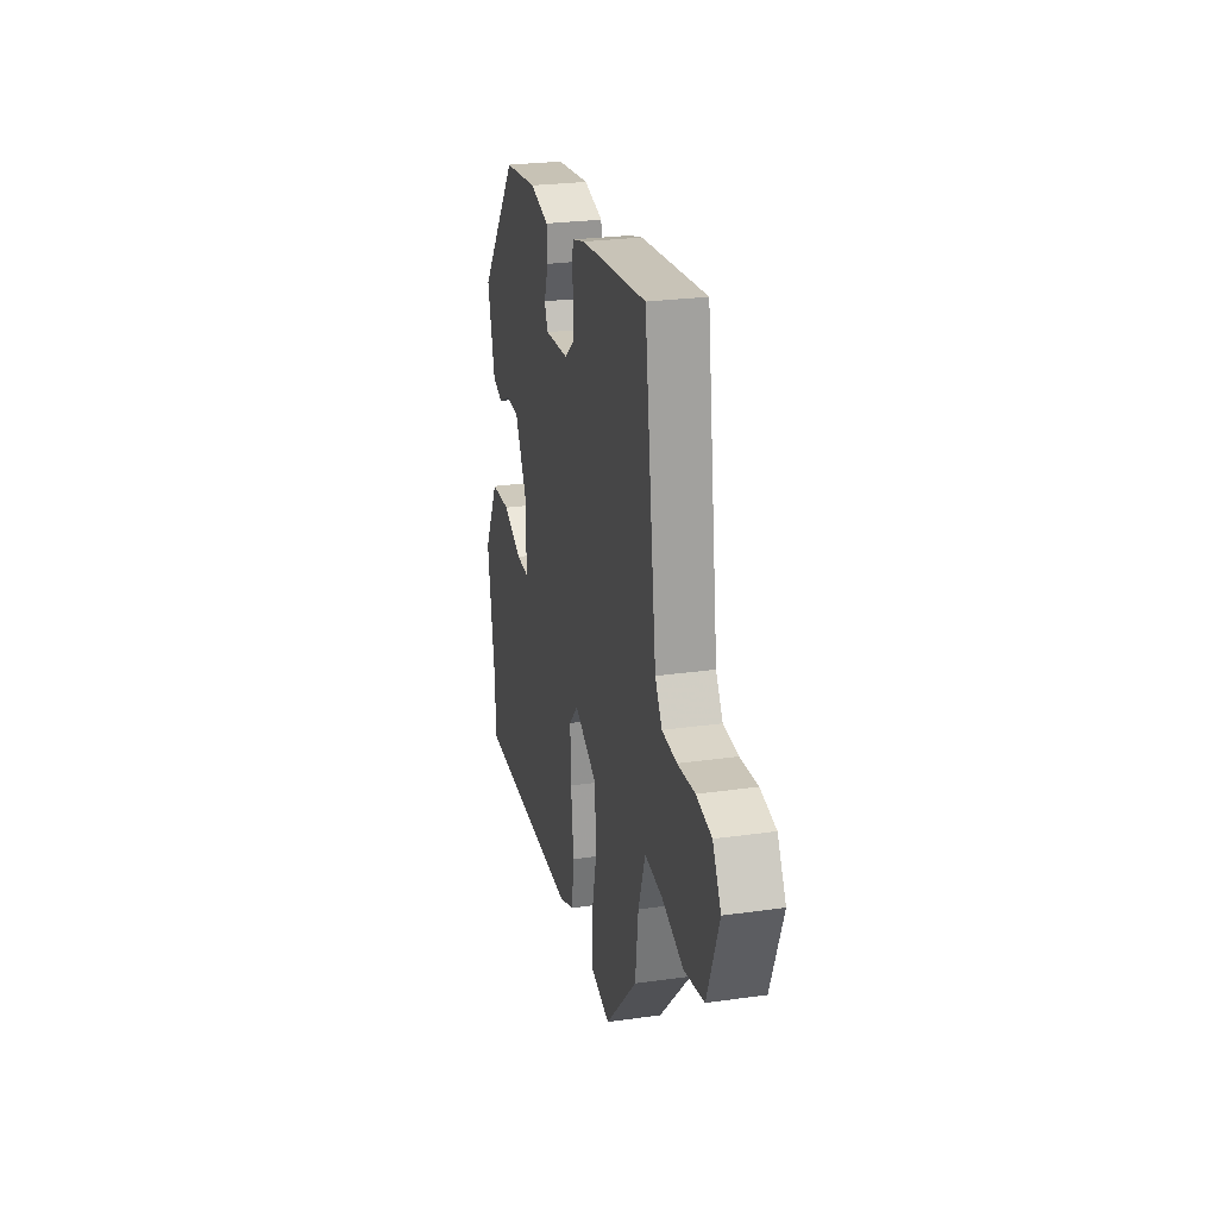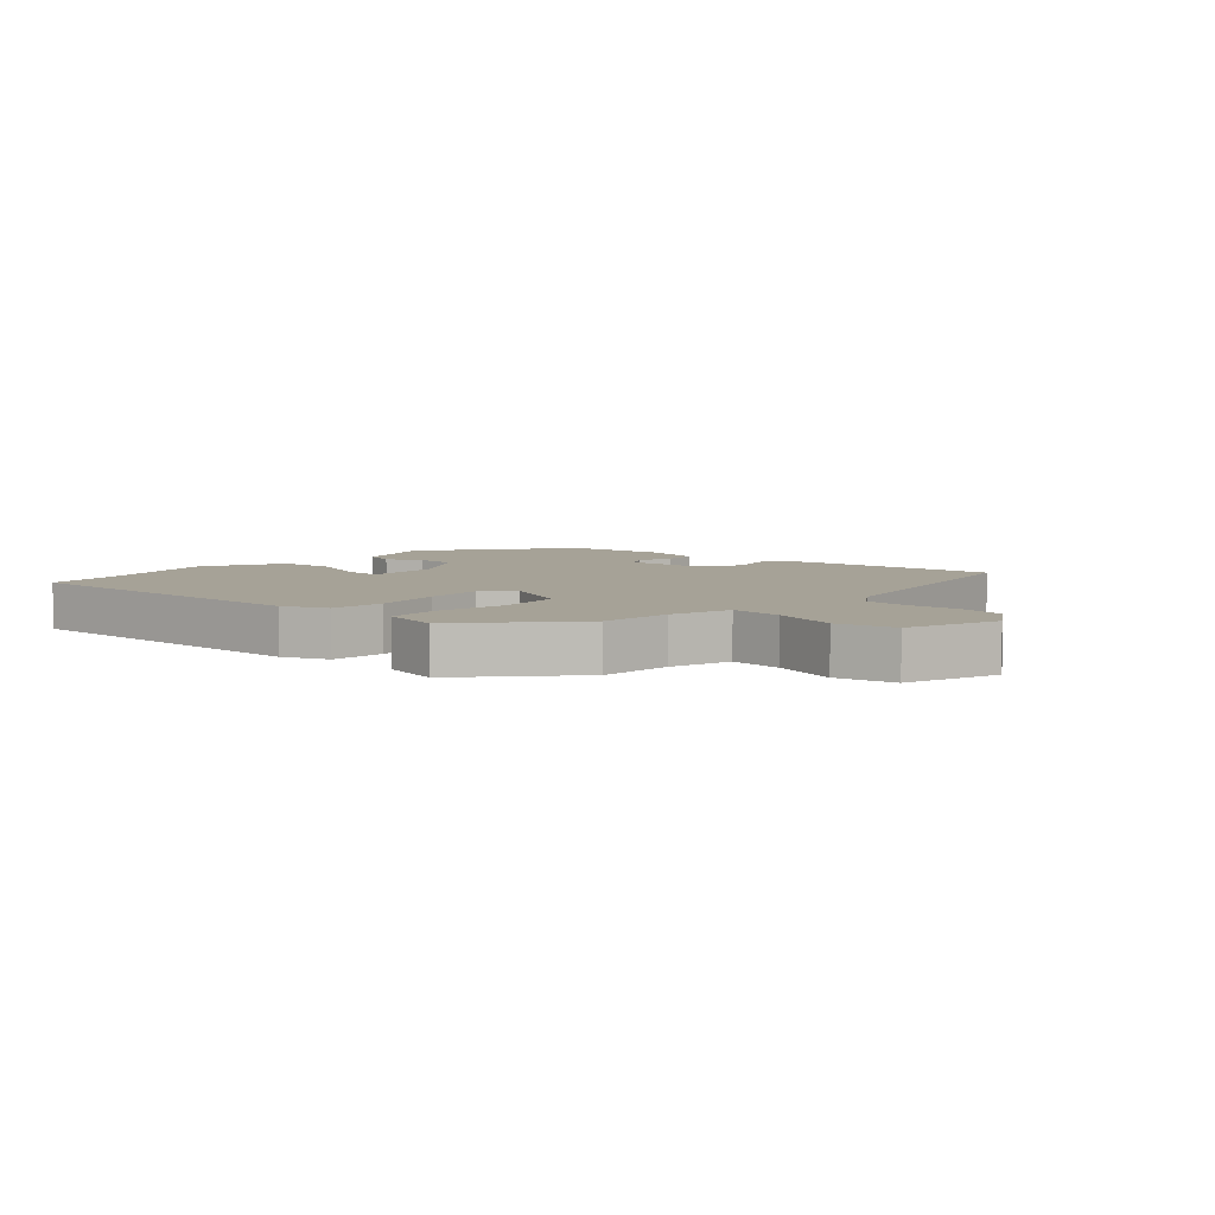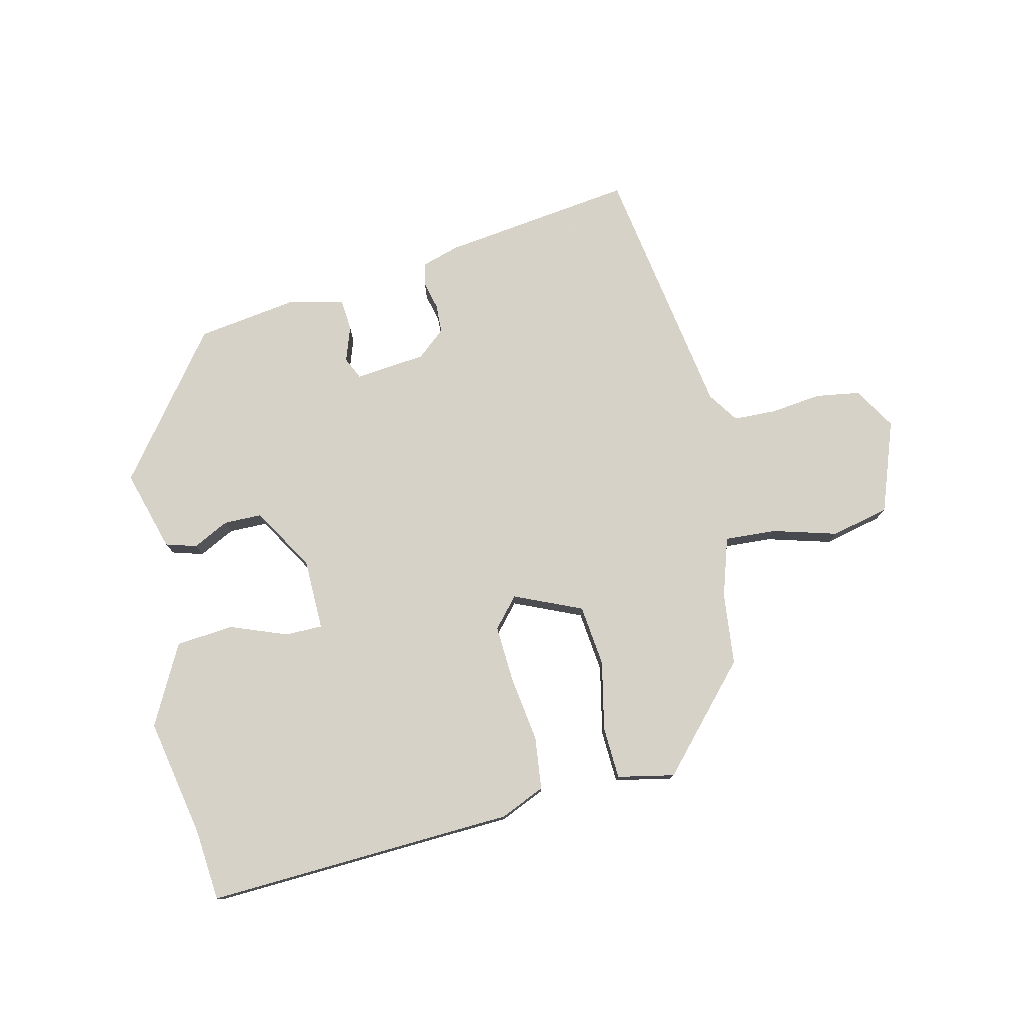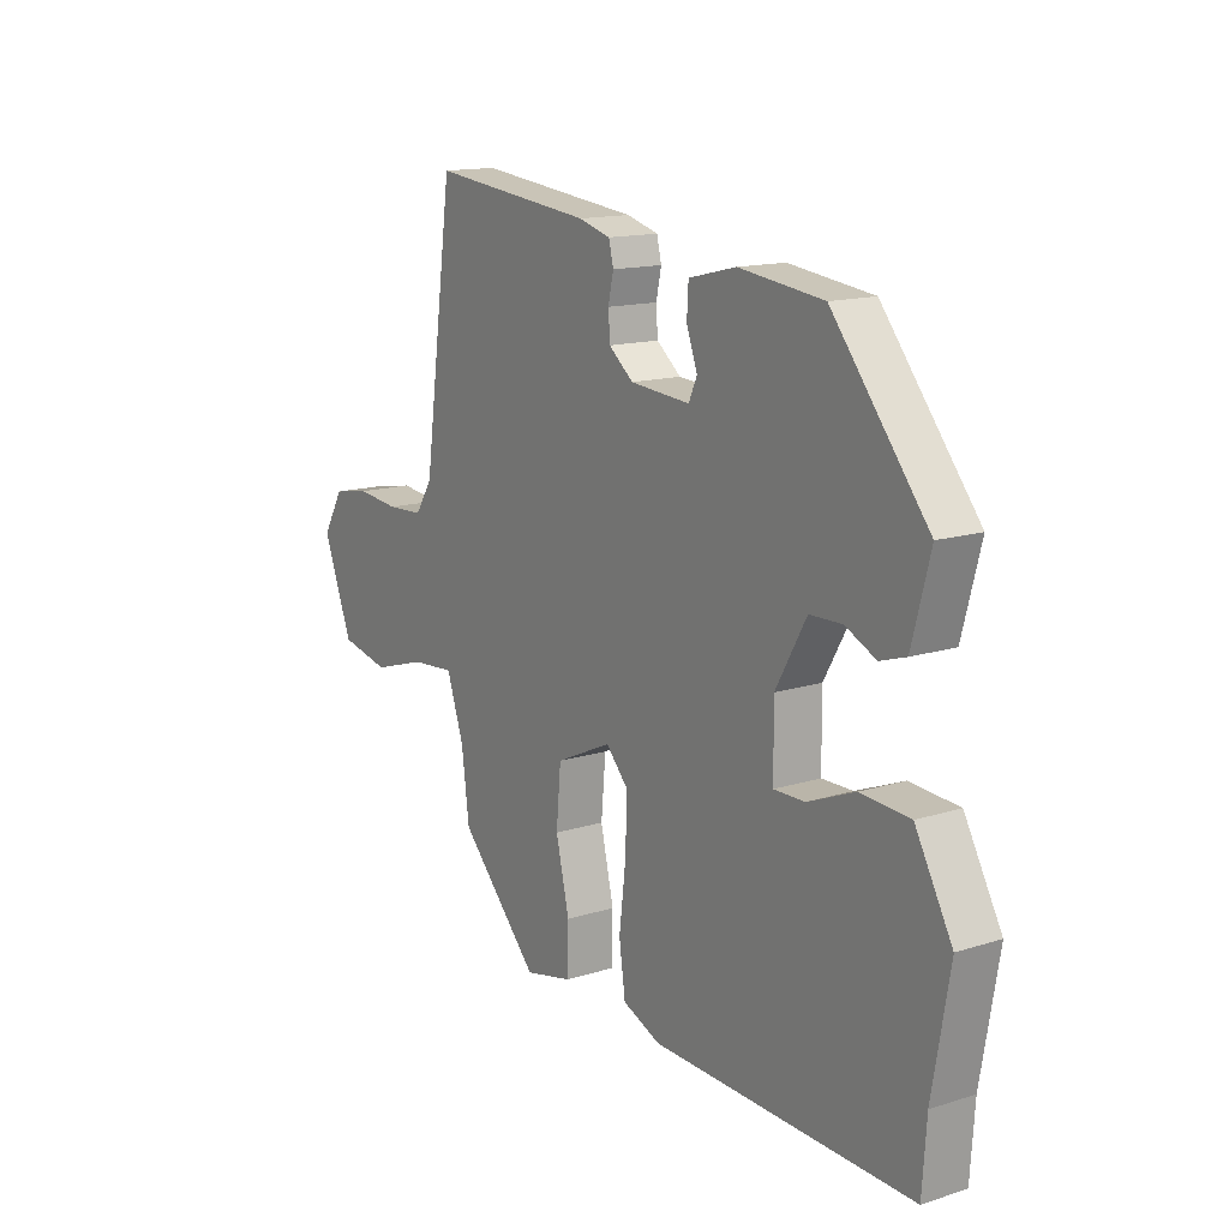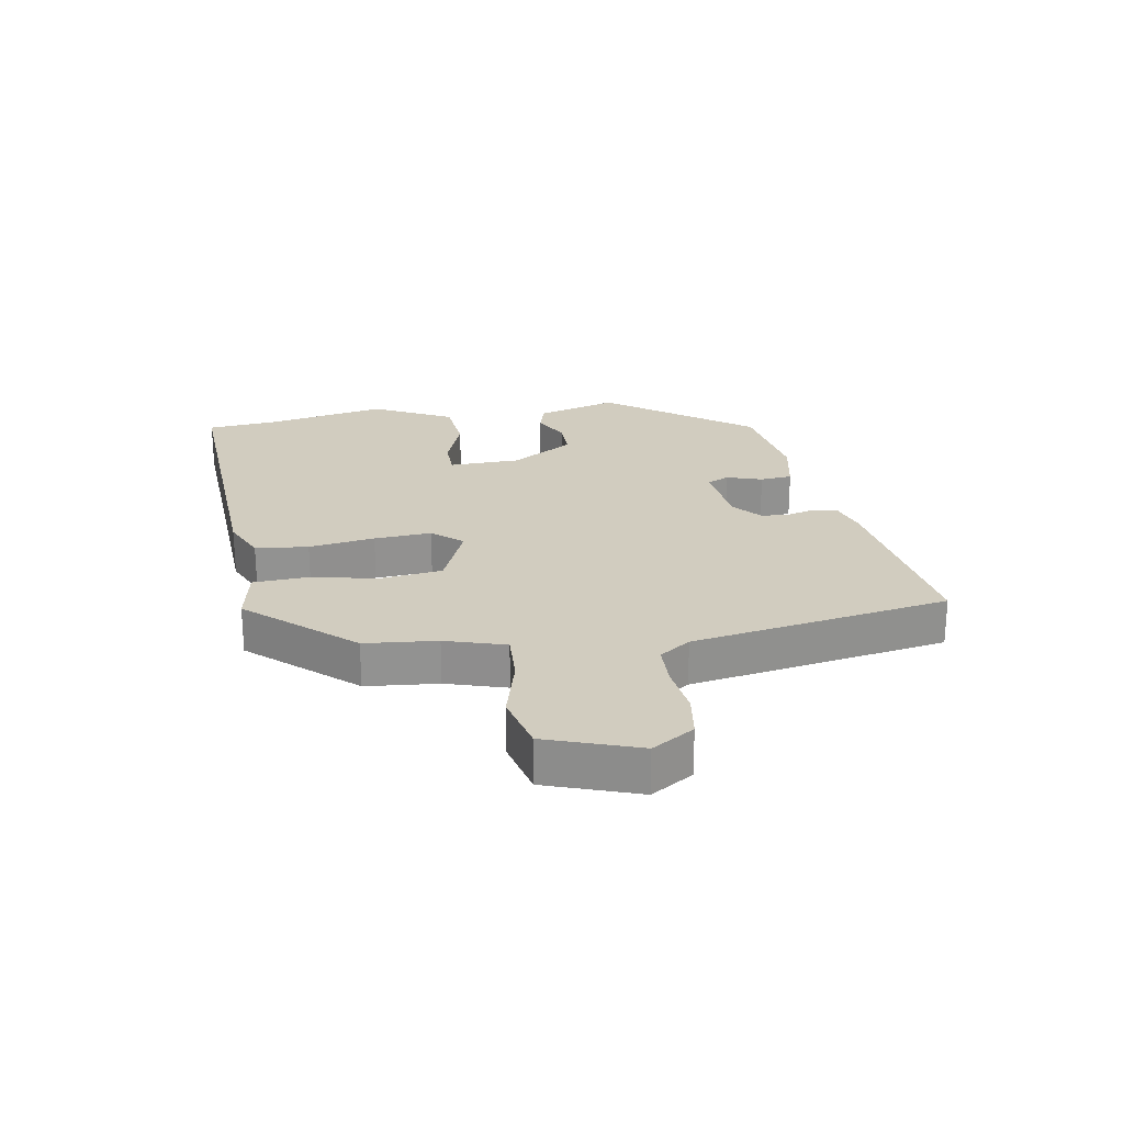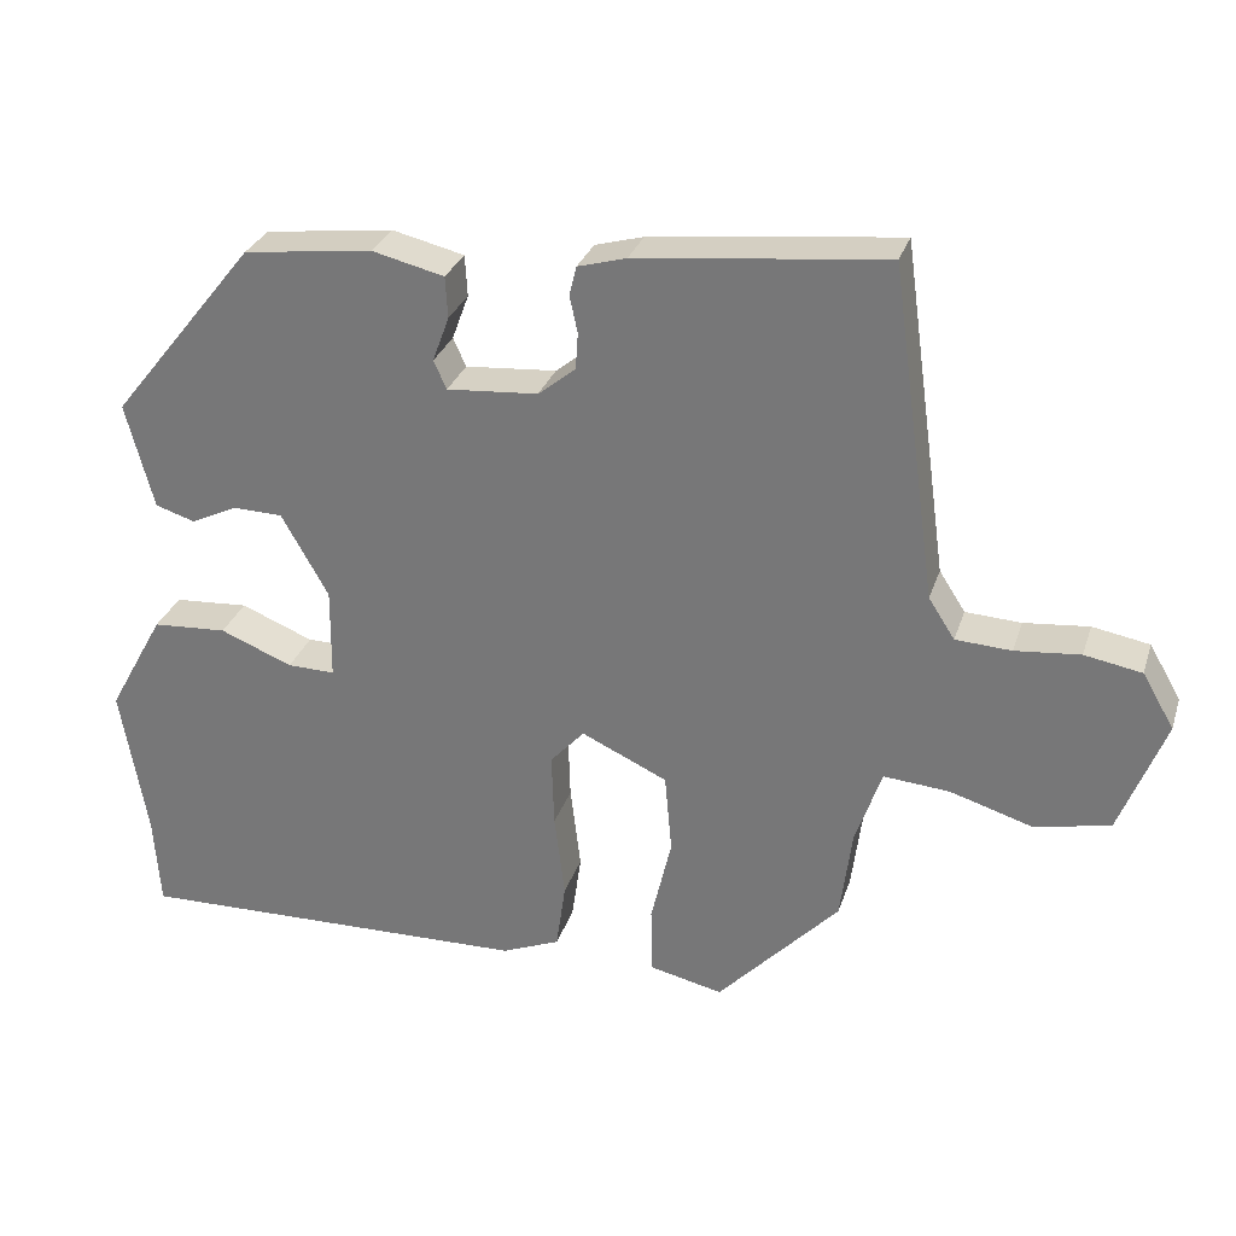
<metadata>
{"format":"obj","ext":"obj","renderer":"f3d","projection":"perspective","resolution":1024,"background":"white","views":[{"elev":26.1,"azim":-102.6,"up":"+Z"},{"elev":6.4,"azim":-139.2,"up":"+Y"},{"elev":77.3,"azim":165.5,"up":"+Y"},{"elev":14.5,"azim":55.7,"up":"+Z"},{"elev":24.0,"azim":-101.5,"up":"+Y"},{"elev":29.3,"azim":-163.5,"up":"+Z"}]}
</metadata>
<code>
v -0.485 0.07 0.531
v -0.172 0.07 0.497
v -0.111 0.07 0.48
v -0.102 0.07 0.443
v -0.112 0.07 0.397
v -0.109 0.07 0.351
v -0.062 0.07 0.313
v 0.053 0.07 0.304
v 0.069 0.07 0.34
v 0.048 0.07 0.397
v 0.051 0.07 0.449
v 0.142 0.07 0.471
v 0.304 0.07 0.451
v 0.487 0.07 0.224
v 0.452 0.07 0.091
v 0.402 0.07 0.075
v 0.343 0.07 0.103
v 0.281 0.07 0.101
v 0.222 0.07 -0.003
v 0.223 0.07 -0.118
v 0.283 0.07 -0.117
v 0.374 0.07 -0.08
v 0.468 0.07 -0.086
v 0.539 0.07 -0.214
v 0.506 0.07 -0.407
v 0.498 0.07 -0.524
v -0.003 0.07 -0.513
v -0.076 0.07 -0.483
v -0.088 0.07 -0.398
v -0.075 0.07 -0.291
v -0.072 0.07 -0.198
v -0.115 0.07 -0.151
v -0.223 0.07 -0.201
v -0.232 0.07 -0.301
v -0.206 0.07 -0.412
v -0.208 0.07 -0.497
v -0.3 0.07 -0.518
v -0.453 0.07 -0.357
v -0.468 0.07 -0.241
v -0.501 0.07 -0.145
v -0.584 0.07 -0.152
v -0.688 0.07 -0.184
v -0.783 0.07 -0.164
v -0.84 0.07 -0.017
v -0.8 0.07 0.052
v -0.728 0.07 0.065
v -0.646 0.07 0.057
v -0.576 0.07 0.061
v -0.543 0.07 0.112
v -0.485 0 0.531
v -0.172 0 0.497
v -0.111 0 0.48
v -0.102 0 0.443
v -0.112 0 0.397
v -0.109 0 0.351
v -0.062 0 0.313
v 0.053 0 0.304
v 0.069 0 0.34
v 0.048 0 0.397
v 0.051 0 0.449
v 0.142 0 0.471
v 0.304 0 0.451
v 0.487 0 0.224
v 0.452 0 0.091
v 0.402 0 0.075
v 0.343 0 0.103
v 0.281 0 0.101
v 0.222 0 -0.003
v 0.223 0 -0.118
v 0.283 0 -0.117
v 0.374 0 -0.08
v 0.468 0 -0.086
v 0.539 0 -0.214
v 0.506 0 -0.407
v 0.498 0 -0.524
v -0.003 0 -0.513
v -0.076 0 -0.483
v -0.088 0 -0.398
v -0.075 0 -0.291
v -0.072 0 -0.198
v -0.115 0 -0.151
v -0.223 0 -0.201
v -0.232 0 -0.301
v -0.206 0 -0.412
v -0.208 0 -0.497
v -0.3 0 -0.518
v -0.453 0 -0.357
v -0.468 0 -0.241
v -0.501 0 -0.145
v -0.584 0 -0.152
v -0.688 0 -0.184
v -0.783 0 -0.164
v -0.84 0 -0.017
v -0.8 0 0.052
v -0.728 0 0.065
v -0.646 0 0.057
v -0.576 0 0.061
v -0.543 0 0.112
f 45 46 47
f 44 45 47
f 43 44 47
f 42 43 47
f 41 42 47
f 40 41 47 48
f 37 38 39
f 36 37 39
f 35 36 39
f 34 35 39
f 33 34 39 40
f 40 48 49
f 33 40 49
f 32 33 49
f 28 29 30
f 27 28 30
f 26 27 30
f 25 26 30
f 24 25 30
f 23 24 30
f 22 23 30
f 21 22 30
f 20 21 30 31
f 19 20 31 32
f 15 16 17
f 14 15 17
f 13 14 17
f 12 13 17
f 11 12 17
f 10 11 17
f 9 10 17
f 8 9 17 18
f 19 32 49
f 18 19 49
f 8 18 49
f 7 8 49
f 3 4 5
f 2 3 5
f 1 2 5 6
f 1 6 7 49
f 96 95 94
f 96 94 93
f 96 93 92
f 96 92 91
f 96 91 90
f 97 96 90 89
f 88 87 86
f 88 86 85
f 88 85 84
f 88 84 83
f 89 88 83 82
f 98 97 89
f 98 89 82
f 98 82 81
f 79 78 77
f 79 77 76
f 79 76 75
f 79 75 74
f 79 74 73
f 79 73 72
f 79 72 71
f 79 71 70
f 80 79 70 69
f 81 80 69 68
f 66 65 64
f 66 64 63
f 66 63 62
f 66 62 61
f 66 61 60
f 66 60 59
f 66 59 58
f 67 66 58 57
f 98 81 68
f 98 68 67
f 98 67 57
f 98 57 56
f 54 53 52
f 54 52 51
f 55 54 51 50
f 98 56 55 50
f 1 50 51 2
f 2 51 52 3
f 3 52 53 4
f 4 53 54 5
f 5 54 55 6
f 6 55 56 7
f 7 56 57 8
f 8 57 58 9
f 9 58 59 10
f 10 59 60 11
f 11 60 61 12
f 12 61 62 13
f 13 62 63 14
f 14 63 64 15
f 15 64 65 16
f 16 65 66 17
f 17 66 67 18
f 18 67 68 19
f 19 68 69 20
f 20 69 70 21
f 21 70 71 22
f 22 71 72 23
f 23 72 73 24
f 24 73 74 25
f 25 74 75 26
f 26 75 76 27
f 27 76 77 28
f 28 77 78 29
f 29 78 79 30
f 30 79 80 31
f 31 80 81 32
f 32 81 82 33
f 33 82 83 34
f 34 83 84 35
f 35 84 85 36
f 36 85 86 37
f 37 86 87 38
f 38 87 88 39
f 39 88 89 40
f 40 89 90 41
f 41 90 91 42
f 42 91 92 43
f 43 92 93 44
f 44 93 94 45
f 45 94 95 46
f 46 95 96 47
f 47 96 97 48
f 48 97 98 49
f 49 98 50 1

</code>
